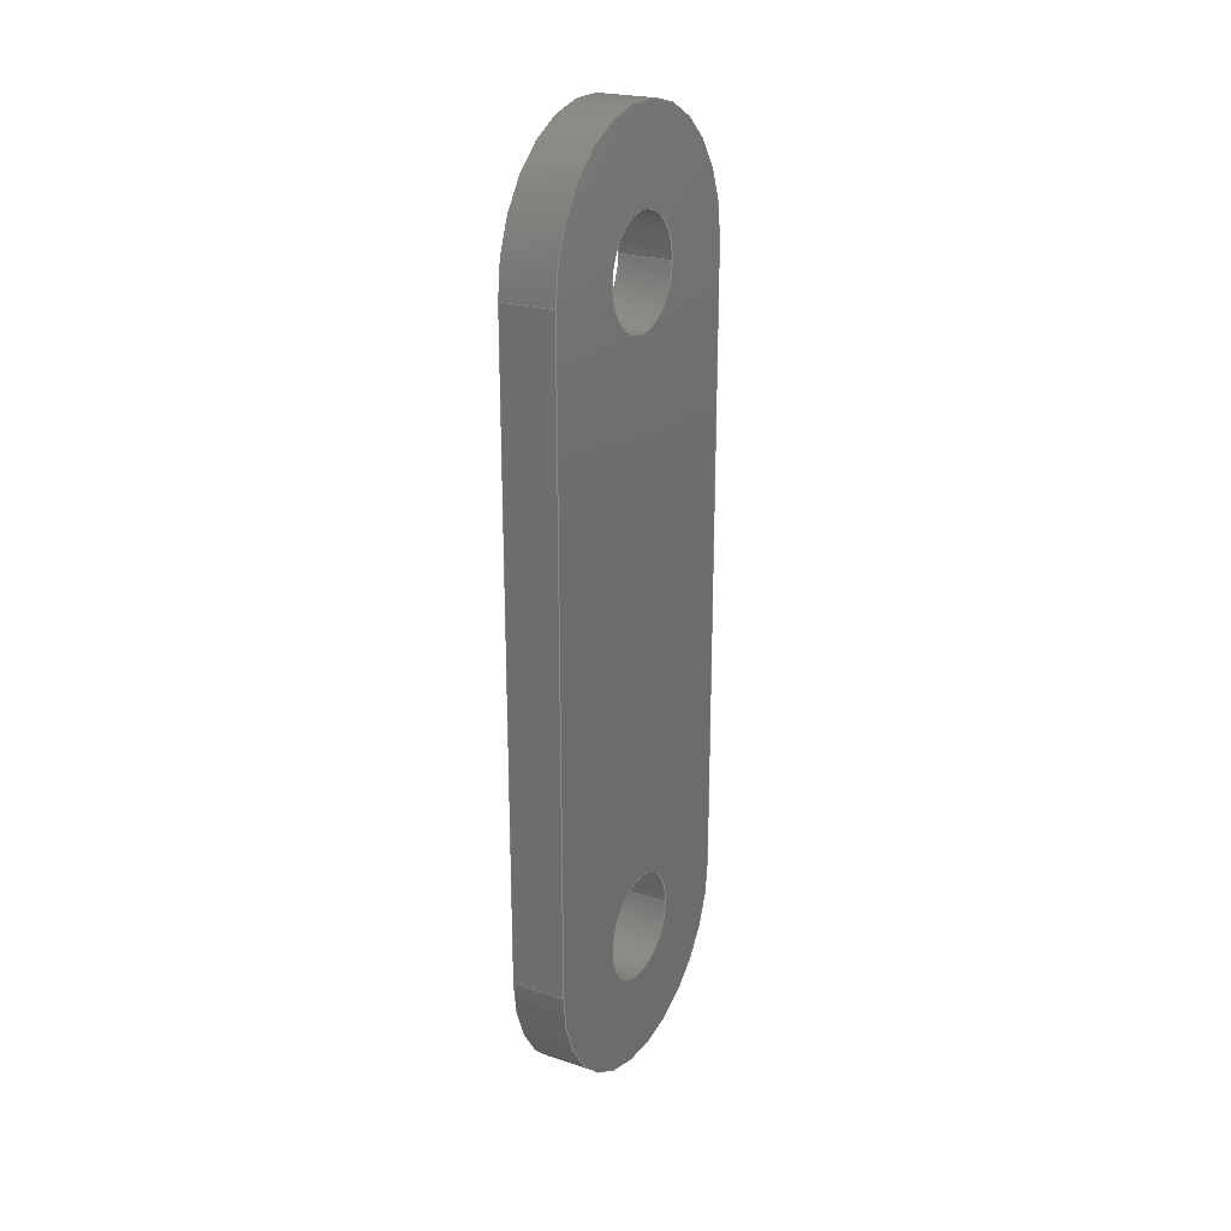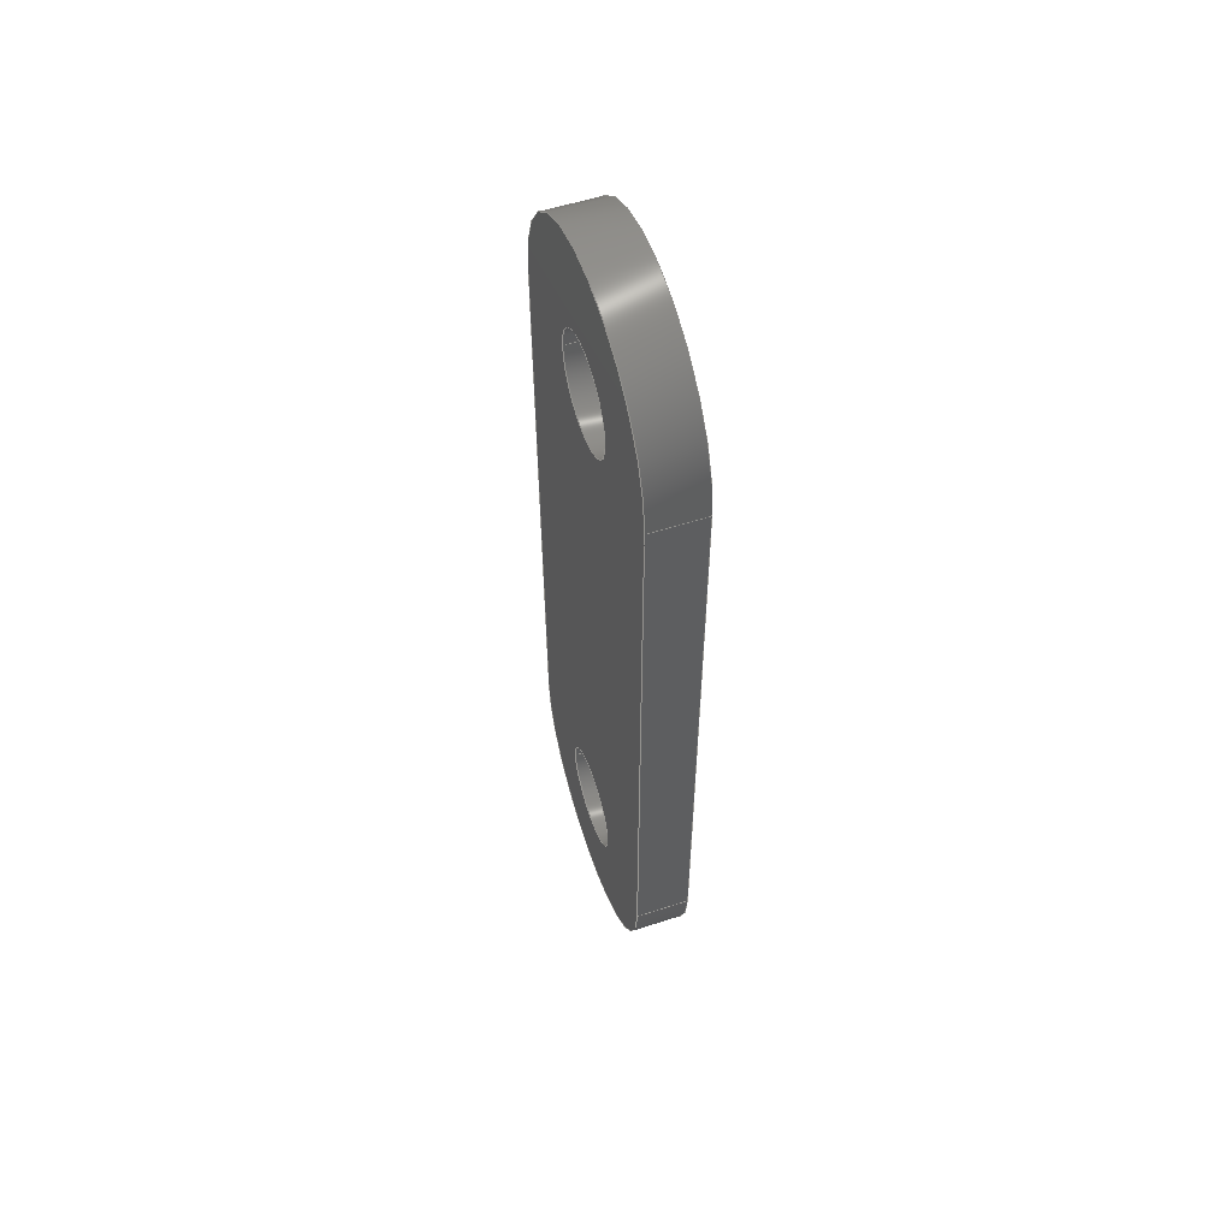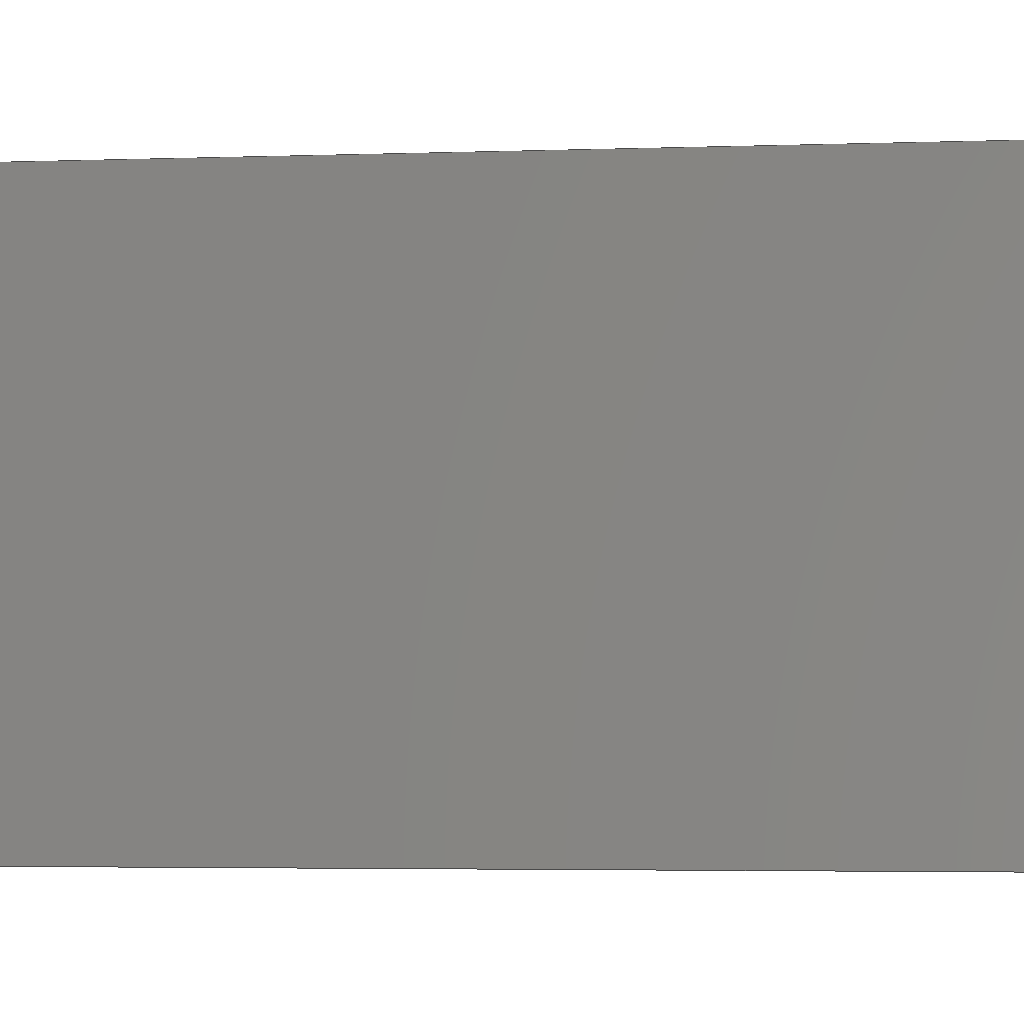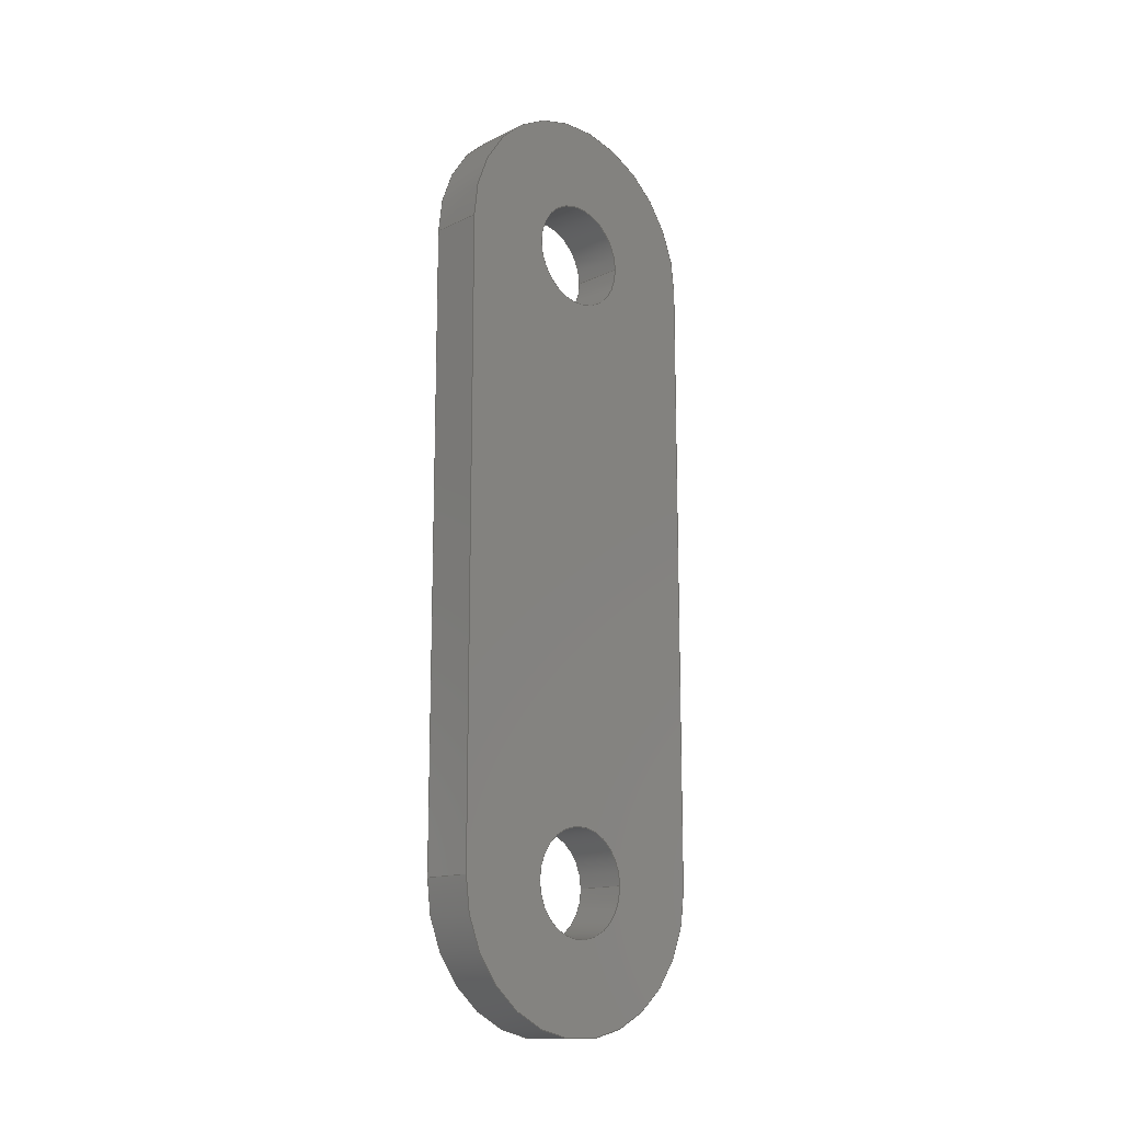
<metadata>
{"format":"step","ext":"step","renderer":"f3d","projection":"perspective","resolution":1024,"background":"white","views":[{"elev":22.8,"azim":29.3,"up":"+Z"},{"elev":55.7,"azim":-18.8,"up":"+Z"},{"elev":-2.6,"azim":99.9,"up":"+Y"},{"elev":-14.2,"azim":46.0,"up":"+Z"}]}
</metadata>
<code>
ISO-10303-21;
DATA;
#1=MECHANICAL_DESIGN_GEOMETRIC_PRESENTATION_REPRESENTATION('',(#4),#256);
#2=SHAPE_REPRESENTATION_RELATIONSHIP('SRR','None',#263,#3);
#3=ADVANCED_BREP_SHAPE_REPRESENTATION('',(#5),#255);
#4=STYLED_ITEM('',(#273),#5);
#5=MANIFOLD_SOLID_BREP('Body1',#140);
#6=FACE_BOUND('',#29,.T.);
#7=FACE_BOUND('',#30,.T.);
#8=FACE_BOUND('',#32,.T.);
#9=FACE_BOUND('',#33,.T.);
#10=PLANE('',#160);
#11=PLANE('',#164);
#12=PLANE('',#168);
#13=PLANE('',#169);
#14=FACE_OUTER_BOUND('',#22,.T.);
#15=FACE_OUTER_BOUND('',#23,.T.);
#16=FACE_OUTER_BOUND('',#24,.T.);
#17=FACE_OUTER_BOUND('',#25,.T.);
#18=FACE_OUTER_BOUND('',#26,.T.);
#19=FACE_OUTER_BOUND('',#27,.T.);
#20=FACE_OUTER_BOUND('',#28,.T.);
#21=FACE_OUTER_BOUND('',#31,.T.);
#22=EDGE_LOOP('',(#92,#93,#94,#95));
#23=EDGE_LOOP('',(#96,#97,#98,#99));
#24=EDGE_LOOP('',(#100,#101,#102,#103));
#25=EDGE_LOOP('',(#104,#105,#106,#107));
#26=EDGE_LOOP('',(#108,#109,#110,#111));
#27=EDGE_LOOP('',(#112,#113,#114,#115));
#28=EDGE_LOOP('',(#116,#117,#118,#119));
#29=EDGE_LOOP('',(#120));
#30=EDGE_LOOP('',(#121));
#31=EDGE_LOOP('',(#122,#123,#124,#125));
#32=EDGE_LOOP('',(#126));
#33=EDGE_LOOP('',(#127));
#34=LINE('',#219,#44);
#35=LINE('',#225,#45);
#36=LINE('',#230,#46);
#37=LINE('',#232,#47);
#38=LINE('',#234,#48);
#39=LINE('',#235,#49);
#40=LINE('',#241,#50);
#41=LINE('',#244,#51);
#42=LINE('',#246,#52);
#43=LINE('',#247,#53);
#44=VECTOR('',#176,1);
#45=VECTOR('',#183,1);
#46=VECTOR('',#188,10);
#47=VECTOR('',#189,10);
#48=VECTOR('',#190,10);
#49=VECTOR('',#191,10);
#50=VECTOR('',#198,10);
#51=VECTOR('',#201,10);
#52=VECTOR('',#202,10);
#53=VECTOR('',#203,10);
#54=CIRCLE('',#155,1);
#55=CIRCLE('',#156,1);
#56=CIRCLE('',#158,1);
#57=CIRCLE('',#159,1);
#58=CIRCLE('',#162,2.7);
#59=CIRCLE('',#163,2.7);
#60=CIRCLE('',#166,2.7);
#61=CIRCLE('',#167,2.7);
#62=VERTEX_POINT('',#216);
#63=VERTEX_POINT('',#218);
#64=VERTEX_POINT('',#222);
#65=VERTEX_POINT('',#224);
#66=VERTEX_POINT('',#228);
#67=VERTEX_POINT('',#229);
#68=VERTEX_POINT('',#231);
#69=VERTEX_POINT('',#233);
#70=VERTEX_POINT('',#237);
#71=VERTEX_POINT('',#239);
#72=VERTEX_POINT('',#243);
#73=VERTEX_POINT('',#245);
#74=EDGE_CURVE('',#62,#62,#54,.T.);
#75=EDGE_CURVE('',#62,#63,#34,.T.);
#76=EDGE_CURVE('',#63,#63,#55,.T.);
#77=EDGE_CURVE('',#64,#64,#56,.T.);
#78=EDGE_CURVE('',#64,#65,#35,.T.);
#79=EDGE_CURVE('',#65,#65,#57,.T.);
#80=EDGE_CURVE('',#66,#67,#36,.T.);
#81=EDGE_CURVE('',#66,#68,#37,.T.);
#82=EDGE_CURVE('',#69,#68,#38,.T.);
#83=EDGE_CURVE('',#67,#69,#39,.T.);
#84=EDGE_CURVE('',#67,#70,#58,.T.);
#85=EDGE_CURVE('',#71,#69,#59,.T.);
#86=EDGE_CURVE('',#70,#71,#40,.T.);
#87=EDGE_CURVE('',#70,#72,#41,.T.);
#88=EDGE_CURVE('',#73,#71,#42,.T.);
#89=EDGE_CURVE('',#72,#73,#43,.T.);
#90=EDGE_CURVE('',#72,#66,#60,.T.);
#91=EDGE_CURVE('',#68,#73,#61,.T.);
#92=ORIENTED_EDGE('',*,*,#74,.F.);
#93=ORIENTED_EDGE('',*,*,#75,.T.);
#94=ORIENTED_EDGE('',*,*,#76,.F.);
#95=ORIENTED_EDGE('',*,*,#75,.F.);
#96=ORIENTED_EDGE('',*,*,#77,.F.);
#97=ORIENTED_EDGE('',*,*,#78,.T.);
#98=ORIENTED_EDGE('',*,*,#79,.F.);
#99=ORIENTED_EDGE('',*,*,#78,.F.);
#100=ORIENTED_EDGE('',*,*,#80,.F.);
#101=ORIENTED_EDGE('',*,*,#81,.T.);
#102=ORIENTED_EDGE('',*,*,#82,.F.);
#103=ORIENTED_EDGE('',*,*,#83,.F.);
#104=ORIENTED_EDGE('',*,*,#84,.F.);
#105=ORIENTED_EDGE('',*,*,#83,.T.);
#106=ORIENTED_EDGE('',*,*,#85,.F.);
#107=ORIENTED_EDGE('',*,*,#86,.F.);
#108=ORIENTED_EDGE('',*,*,#87,.F.);
#109=ORIENTED_EDGE('',*,*,#86,.T.);
#110=ORIENTED_EDGE('',*,*,#88,.F.);
#111=ORIENTED_EDGE('',*,*,#89,.F.);
#112=ORIENTED_EDGE('',*,*,#90,.F.);
#113=ORIENTED_EDGE('',*,*,#89,.T.);
#114=ORIENTED_EDGE('',*,*,#91,.F.);
#115=ORIENTED_EDGE('',*,*,#81,.F.);
#116=ORIENTED_EDGE('',*,*,#91,.T.);
#117=ORIENTED_EDGE('',*,*,#88,.T.);
#118=ORIENTED_EDGE('',*,*,#85,.T.);
#119=ORIENTED_EDGE('',*,*,#82,.T.);
#120=ORIENTED_EDGE('',*,*,#77,.T.);
#121=ORIENTED_EDGE('',*,*,#74,.T.);
#122=ORIENTED_EDGE('',*,*,#90,.T.);
#123=ORIENTED_EDGE('',*,*,#80,.T.);
#124=ORIENTED_EDGE('',*,*,#84,.T.);
#125=ORIENTED_EDGE('',*,*,#87,.T.);
#126=ORIENTED_EDGE('',*,*,#79,.T.);
#127=ORIENTED_EDGE('',*,*,#76,.T.);
#128=CYLINDRICAL_SURFACE('',#154,1);
#129=CYLINDRICAL_SURFACE('',#157,1);
#130=CYLINDRICAL_SURFACE('',#161,2.7);
#131=CYLINDRICAL_SURFACE('',#165,2.7);
#132=ADVANCED_FACE('',(#14),#128,.F.);
#133=ADVANCED_FACE('',(#15),#129,.F.);
#134=ADVANCED_FACE('',(#16),#10,.T.);
#135=ADVANCED_FACE('',(#17),#130,.T.);
#136=ADVANCED_FACE('',(#18),#11,.T.);
#137=ADVANCED_FACE('',(#19),#131,.T.);
#138=ADVANCED_FACE('',(#20,#6,#7),#12,.T.);
#139=ADVANCED_FACE('',(#21,#8,#9),#13,.F.);
#140=CLOSED_SHELL('',(#132,#133,#134,#135,#136,#137,#138,#139));
#141=DERIVED_UNIT_ELEMENT(#143,1);
#142=DERIVED_UNIT_ELEMENT(#258,-3);
#143=(
MASS_UNIT()
NAMED_UNIT(*)
SI_UNIT(.KILO.,.GRAM.)
);
#144=DERIVED_UNIT((#141,#142));
#145=MEASURE_REPRESENTATION_ITEM('density measure',
POSITIVE_RATIO_MEASURE(7850),#144);
#146=PROPERTY_DEFINITION_REPRESENTATION(#151,#148);
#147=PROPERTY_DEFINITION_REPRESENTATION(#152,#149);
#148=REPRESENTATION('material name',(#150),#255);
#149=REPRESENTATION('density',(#145),#255);
#150=DESCRIPTIVE_REPRESENTATION_ITEM('Steel','Steel');
#151=PROPERTY_DEFINITION('material property','material name',#265);
#152=PROPERTY_DEFINITION('material property','density of part',#265);
#153=AXIS2_PLACEMENT_3D('',#214,#170,#171);
#154=AXIS2_PLACEMENT_3D('',#215,#172,#173);
#155=AXIS2_PLACEMENT_3D('',#217,#174,#175);
#156=AXIS2_PLACEMENT_3D('',#220,#177,#178);
#157=AXIS2_PLACEMENT_3D('',#221,#179,#180);
#158=AXIS2_PLACEMENT_3D('',#223,#181,#182);
#159=AXIS2_PLACEMENT_3D('',#226,#184,#185);
#160=AXIS2_PLACEMENT_3D('',#227,#186,#187);
#161=AXIS2_PLACEMENT_3D('',#236,#192,#193);
#162=AXIS2_PLACEMENT_3D('',#238,#194,#195);
#163=AXIS2_PLACEMENT_3D('',#240,#196,#197);
#164=AXIS2_PLACEMENT_3D('',#242,#199,#200);
#165=AXIS2_PLACEMENT_3D('',#248,#204,#205);
#166=AXIS2_PLACEMENT_3D('',#249,#206,#207);
#167=AXIS2_PLACEMENT_3D('',#250,#208,#209);
#168=AXIS2_PLACEMENT_3D('',#251,#210,#211);
#169=AXIS2_PLACEMENT_3D('',#252,#212,#213);
#170=DIRECTION('axis',(0,0,1));
#171=DIRECTION('refdir',(1,0,0));
#172=DIRECTION('center_axis',(-1,0,0));
#173=DIRECTION('ref_axis',(0,-1,-3.736e-12));
#174=DIRECTION('center_axis',(1,0,0));
#175=DIRECTION('ref_axis',(0,-1,-3.736e-12));
#176=DIRECTION('',(1,0,0));
#177=DIRECTION('center_axis',(-1,0,0));
#178=DIRECTION('ref_axis',(0,-1,-3.736e-12));
#179=DIRECTION('center_axis',(-1,0,0));
#180=DIRECTION('ref_axis',(0,-1,-3.736e-12));
#181=DIRECTION('center_axis',(1,0,0));
#182=DIRECTION('ref_axis',(0,-1,-3.736e-12));
#183=DIRECTION('',(1,0,0));
#184=DIRECTION('center_axis',(-1,0,0));
#185=DIRECTION('ref_axis',(0,-1,-3.736e-12));
#186=DIRECTION('center_axis',(0,-1,-3.738e-12));
#187=DIRECTION('ref_axis',(0,-3.738e-12,1));
#188=DIRECTION('',(0,3.738e-12,-1));
#189=DIRECTION('',(-1,0,0));
#190=DIRECTION('',(0,-3.738e-12,1));
#191=DIRECTION('',(-1,0,0));
#192=DIRECTION('center_axis',(-1,0,0));
#193=DIRECTION('ref_axis',(0,-1,0));
#194=DIRECTION('center_axis',(1,0,0));
#195=DIRECTION('ref_axis',(0,-1,0));
#196=DIRECTION('center_axis',(-1,0,0));
#197=DIRECTION('ref_axis',(0,-1,0));
#198=DIRECTION('',(-1,0,0));
#199=DIRECTION('center_axis',(0,1,3.736e-12));
#200=DIRECTION('ref_axis',(0,3.736e-12,-1));
#201=DIRECTION('',(0,-3.736e-12,1));
#202=DIRECTION('',(0,3.736e-12,-1));
#203=DIRECTION('',(-1,0,0));
#204=DIRECTION('center_axis',(-1,0,0));
#205=DIRECTION('ref_axis',(0,-1,0));
#206=DIRECTION('center_axis',(1,0,0));
#207=DIRECTION('ref_axis',(0,-1,0));
#208=DIRECTION('center_axis',(-1,0,0));
#209=DIRECTION('ref_axis',(0,-1,0));
#210=DIRECTION('center_axis',(-1,0,0));
#211=DIRECTION('ref_axis',(0,-1,0));
#212=DIRECTION('center_axis',(-1,0,0));
#213=DIRECTION('ref_axis',(0,-1,0));
#214=CARTESIAN_POINT('',(0,0,0));
#215=CARTESIAN_POINT('Origin',(18.13,67.48,-68.33));
#216=CARTESIAN_POINT('',(17.13,68.48,-68.33));
#217=CARTESIAN_POINT('Origin',(17.13,67.48,-68.33));
#218=CARTESIAN_POINT('',(18.13,68.48,-68.33));
#219=CARTESIAN_POINT('',(18.13,68.48,-68.33));
#220=CARTESIAN_POINT('Origin',(18.13,67.48,-68.33));
#221=CARTESIAN_POINT('Origin',(18.13,67.48,-80.33));
#222=CARTESIAN_POINT('',(17.13,68.48,-80.33));
#223=CARTESIAN_POINT('Origin',(17.13,67.48,-80.33));
#224=CARTESIAN_POINT('',(18.13,68.48,-80.33));
#225=CARTESIAN_POINT('',(18.13,68.48,-80.33));
#226=CARTESIAN_POINT('Origin',(18.13,67.48,-80.33));
#227=CARTESIAN_POINT('Origin',(18.13,64.78,-80.33));
#228=CARTESIAN_POINT('',(18.13,64.78,-68.33));
#229=CARTESIAN_POINT('',(18.13,64.78,-80.33));
#230=CARTESIAN_POINT('',(18.13,64.78,-77.33));
#231=CARTESIAN_POINT('',(17.13,64.78,-68.33));
#232=CARTESIAN_POINT('',(18.13,64.78,-68.33));
#233=CARTESIAN_POINT('',(17.13,64.78,-80.33));
#234=CARTESIAN_POINT('',(17.13,64.78,-77.33));
#235=CARTESIAN_POINT('',(18.13,64.78,-80.33));
#236=CARTESIAN_POINT('Origin',(18.13,67.48,-80.33));
#237=CARTESIAN_POINT('',(18.13,70.18,-80.33));
#238=CARTESIAN_POINT('Origin',(18.13,67.48,-80.33));
#239=CARTESIAN_POINT('',(17.13,70.18,-80.33));
#240=CARTESIAN_POINT('Origin',(17.13,67.48,-80.33));
#241=CARTESIAN_POINT('',(18.13,70.18,-80.33));
#242=CARTESIAN_POINT('Origin',(18.13,70.18,-68.33));
#243=CARTESIAN_POINT('',(18.13,70.18,-68.33));
#244=CARTESIAN_POINT('',(18.13,70.18,-71.33));
#245=CARTESIAN_POINT('',(17.13,70.18,-68.33));
#246=CARTESIAN_POINT('',(17.13,70.18,-71.33));
#247=CARTESIAN_POINT('',(18.13,70.18,-68.33));
#248=CARTESIAN_POINT('Origin',(18.13,67.48,-68.33));
#249=CARTESIAN_POINT('Origin',(18.13,67.48,-68.33));
#250=CARTESIAN_POINT('Origin',(17.13,67.48,-68.33));
#251=CARTESIAN_POINT('Origin',(17.13,67.48,-74.33));
#252=CARTESIAN_POINT('Origin',(18.13,67.48,-74.33));
#253=UNCERTAINTY_MEASURE_WITH_UNIT(LENGTH_MEASURE(0.01),#257,
'DISTANCE_ACCURACY_VALUE',
'Maximum model space distance between geometric entities at asserted c
onnectivities');
#254=UNCERTAINTY_MEASURE_WITH_UNIT(LENGTH_MEASURE(0.01),#257,
'DISTANCE_ACCURACY_VALUE',
'Maximum model space distance between geometric entities at asserted c
onnectivities');
#255=(
GEOMETRIC_REPRESENTATION_CONTEXT(3)
GLOBAL_UNCERTAINTY_ASSIGNED_CONTEXT((#253))
GLOBAL_UNIT_ASSIGNED_CONTEXT((#257,#259,#260))
REPRESENTATION_CONTEXT('','3D')
);
#256=(
GEOMETRIC_REPRESENTATION_CONTEXT(3)
GLOBAL_UNCERTAINTY_ASSIGNED_CONTEXT((#254))
GLOBAL_UNIT_ASSIGNED_CONTEXT((#257,#259,#260))
REPRESENTATION_CONTEXT('','3D')
);
#257=(
LENGTH_UNIT()
NAMED_UNIT(*)
SI_UNIT(.MILLI.,.METRE.)
);
#258=(
LENGTH_UNIT()
NAMED_UNIT(*)
SI_UNIT($,.METRE.)
);
#259=(
NAMED_UNIT(*)
PLANE_ANGLE_UNIT()
SI_UNIT($,.RADIAN.)
);
#260=(
NAMED_UNIT(*)
SI_UNIT($,.STERADIAN.)
SOLID_ANGLE_UNIT()
);
#261=SHAPE_DEFINITION_REPRESENTATION(#262,#263);
#262=PRODUCT_DEFINITION_SHAPE('',$,#265);
#263=SHAPE_REPRESENTATION('',(#153),#255);
#264=PRODUCT_DEFINITION_CONTEXT('part definition',#269,'design');
#265=PRODUCT_DEFINITION('Camera Retainer Bolts Seal',
'Camera Retainer Bolts Seal',#266,#264);
#266=PRODUCT_DEFINITION_FORMATION('',$,#271);
#267=PRODUCT_RELATED_PRODUCT_CATEGORY('Camera Retainer Bolts Seal',
'Camera Retainer Bolts Seal',(#271));
#268=APPLICATION_PROTOCOL_DEFINITION('international standard',
'ap242_managed_model_based_3d_engineering',2011,#269);
#269=APPLICATION_CONTEXT('Managed model based 3d engineering');
#270=PRODUCT_CONTEXT('part definition',#269,'mechanical');
#271=PRODUCT('Camera Retainer Bolts Seal','Camera Retainer Bolts Seal',
$,(#270));
#272=PRESENTATION_STYLE_ASSIGNMENT((#274));
#273=PRESENTATION_STYLE_ASSIGNMENT((#275));
#274=SURFACE_STYLE_USAGE(.BOTH.,#276);
#275=SURFACE_STYLE_USAGE(.BOTH.,#277);
#276=SURFACE_SIDE_STYLE('',(#278));
#277=SURFACE_SIDE_STYLE('',(#279));
#278=SURFACE_STYLE_FILL_AREA(#280);
#279=SURFACE_STYLE_FILL_AREA(#281);
#280=FILL_AREA_STYLE('Steel - Satin',(#282));
#281=FILL_AREA_STYLE('ABS (White) (1) (1) (1)',(#283));
#282=FILL_AREA_STYLE_COLOUR('Steel - Satin',#284);
#283=FILL_AREA_STYLE_COLOUR('ABS (White) (1) (1) (1)',#285);
#284=COLOUR_RGB('Steel - Satin',0.6275,0.6275,0.6275);
#285=COLOUR_RGB('ABS (White) (1) (1) (1)',0,0.5647,1);
ENDSEC;
END-ISO-10303-21;

</code>
